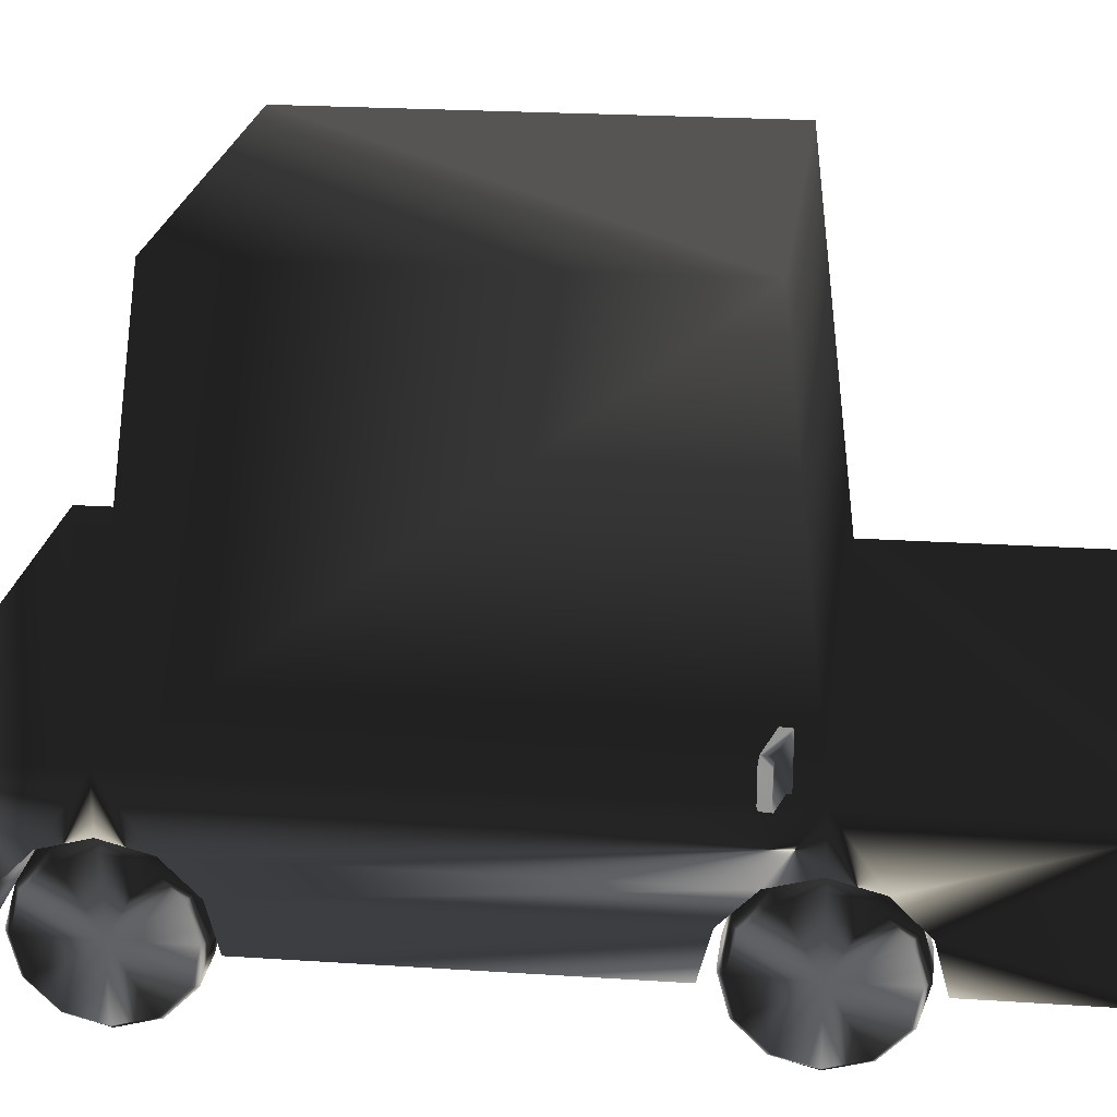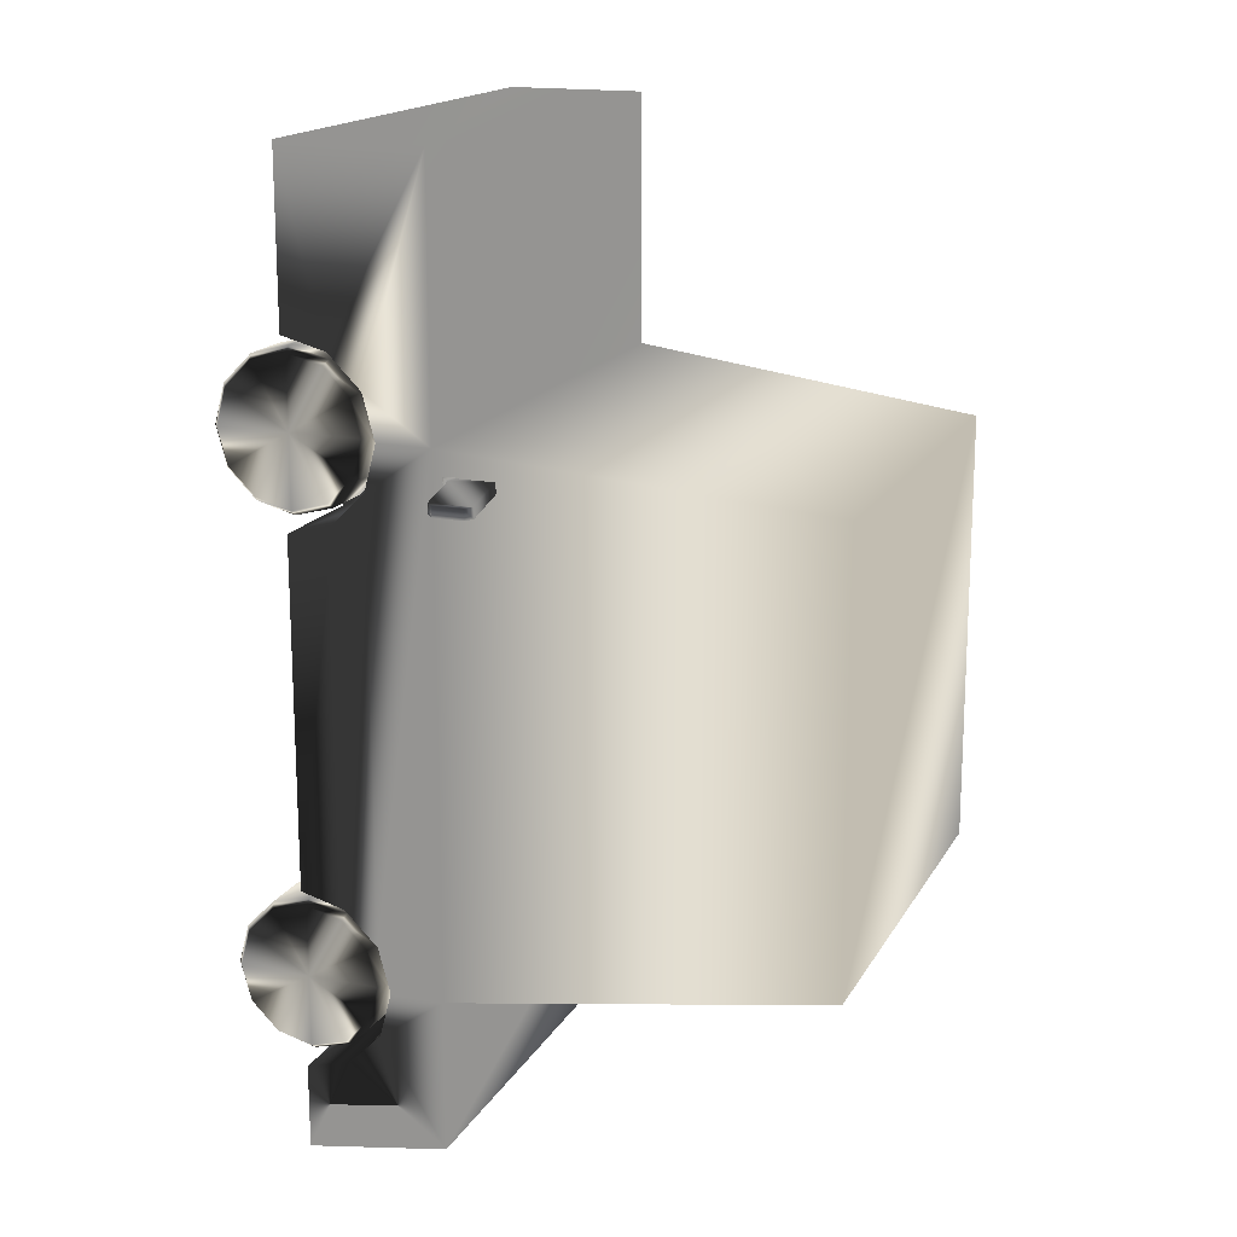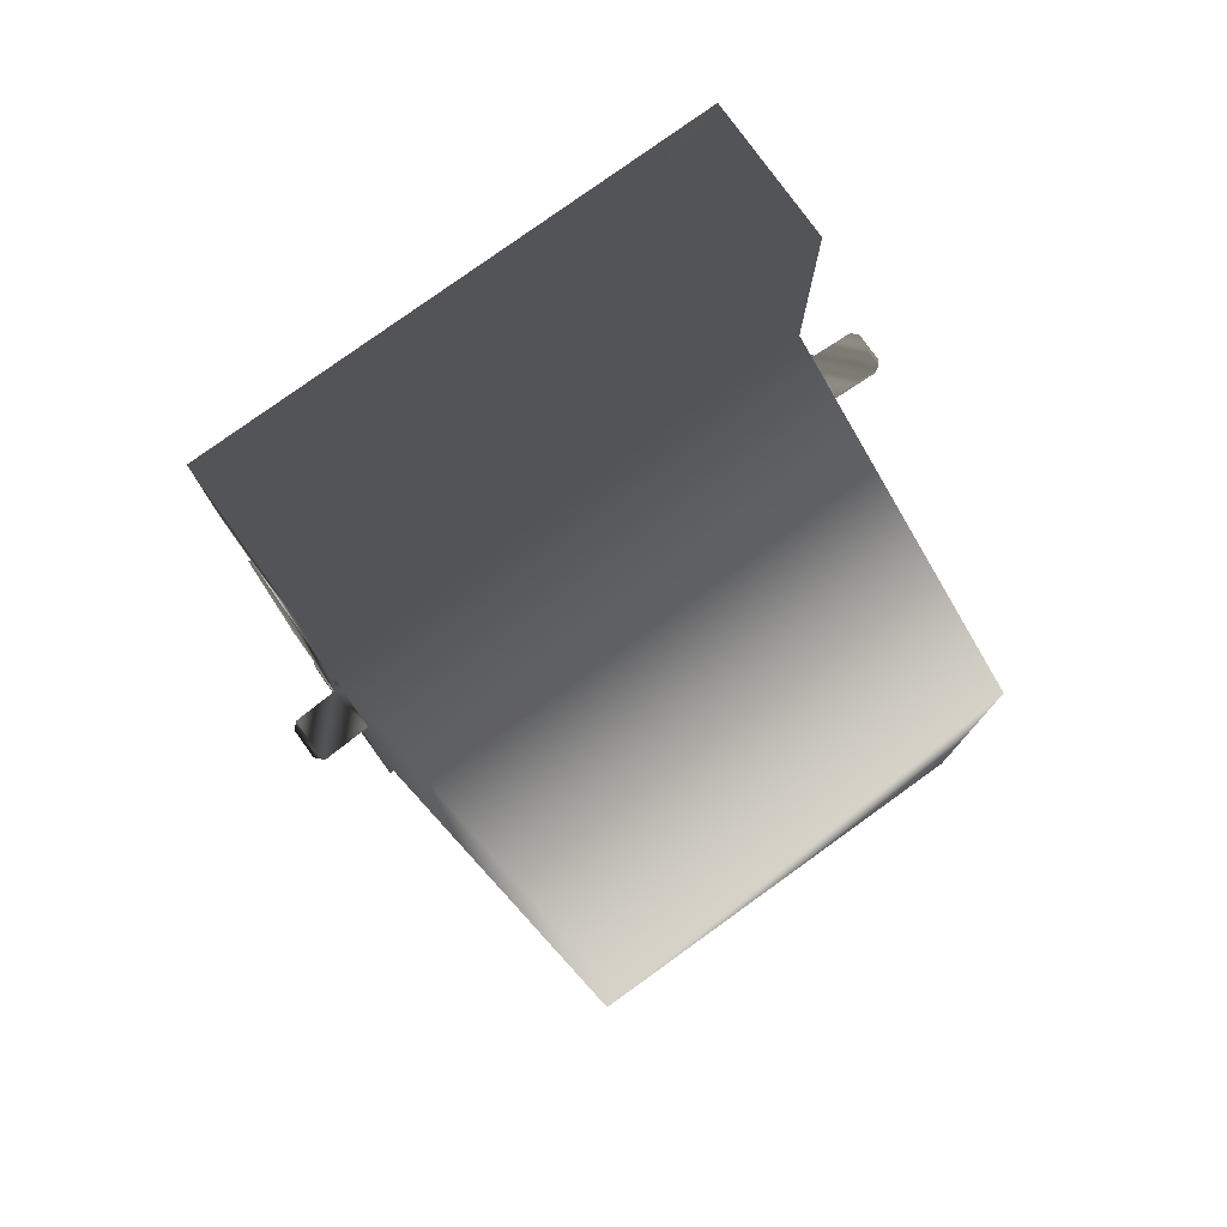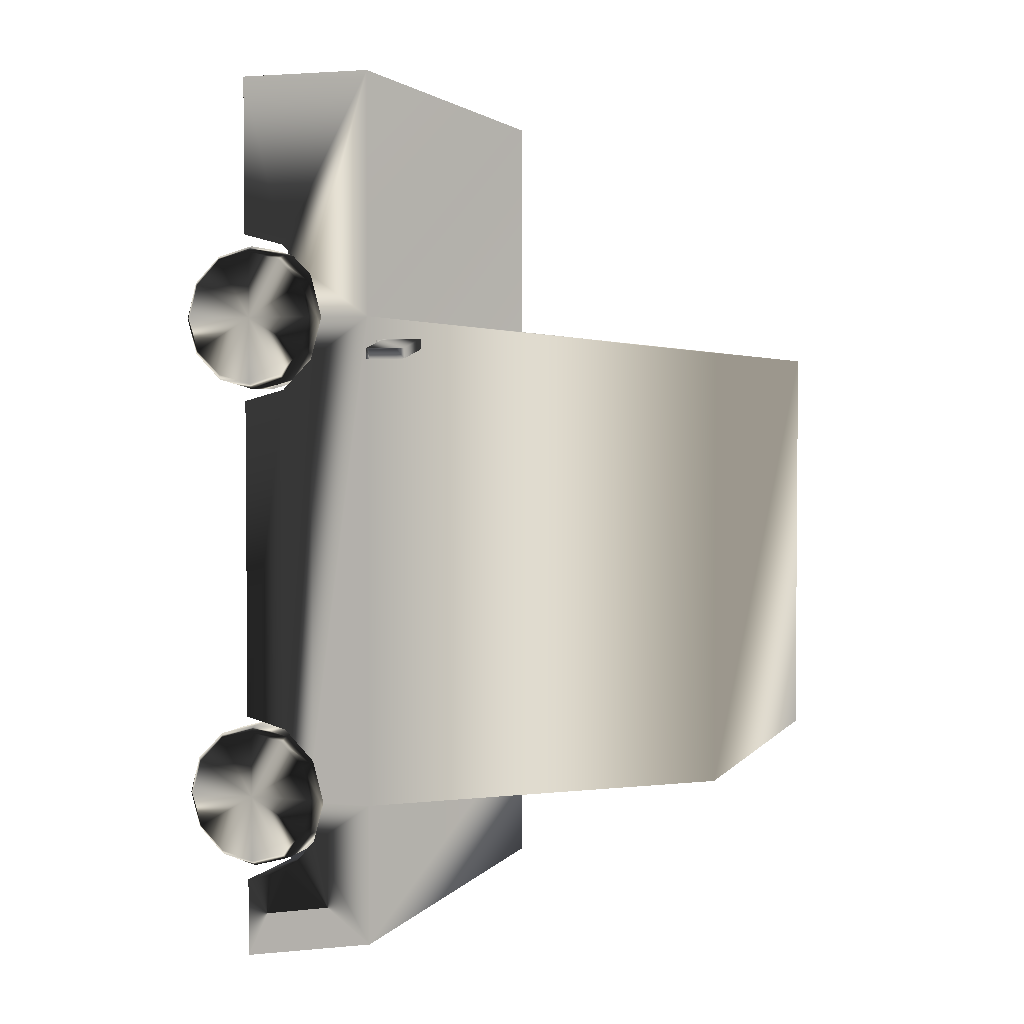
<metadata>
{"format":"obj","ext":"obj","renderer":"f3d","projection":"perspective","resolution":1024,"background":"white","views":[{"elev":21.5,"azim":-83.2,"up":"+Y"},{"elev":16.8,"azim":110.7,"up":"+Z"},{"elev":78.4,"azim":144.2,"up":"+Z"},{"elev":2.9,"azim":108.5,"up":"+Z"}]}
</metadata>
<code>
g car02
v -84.27 225 84.35
v 84.27 225 84.35
v 84.27 225 -84.35
v -84.27 225 -84.35
v -100 84.26 100
v 100 84.26 100
v 100 84.26 -100
v -100 84.26 -100
v -100 29.6 198.8
v 100 29.6 198.8
v -100 84.26 198.8
v 100 84.26 198.8
v 100 29.6 -166.3
v -100 29.6 -166.3
v 100 84.26 -157.4
v -100 84.26 -157.4
v -48.98 29.6 134.3
v -48.98 29.6 65.7
v -100 29.6 65.7
v 100 29.6 -65.7
v -100 59.3 82.85
v -100 59.3 117.1
v -100 63.89 -100
v -100 29.6 134.3
v 100 63.89 -100
v 100 63.89 100
v 100 59.3 -82.85
v 100 59.3 -117.1
v -48.98 46.74 70.3
v 100 29.6 -134.3
v -100 63.89 100
v 57.2 29.6 134.3
v 100 46.74 70.3
v 57.2 29.6 -65.7
v 100 46.74 -70.3
v 100 29.6 65.7
v 57.2 29.6 65.7
v -100 46.74 70.3
v 100 46.74 129.7
v -100 46.74 -70.3
v 100 59.3 82.85
v 100 29.6 134.3
v -48.98 59.3 117.1
v -48.98 46.74 129.7
v 57.2 46.74 -129.7
v 57.2 59.3 -117.1
v 100 59.3 117.1
v 57.2 63.89 -100
v 57.2 59.3 -82.85
v -100 46.74 129.7
v 57.2 46.74 -70.3
v 57.2 29.6 -134.3
v -100 46.74 -129.7
v 57.2 46.74 70.3
v 100 46.74 -129.7
v 57.2 59.3 82.85
v -48.98 59.3 82.85
v -48.98 29.6 -134.3
v -48.98 46.74 -129.7
v -48.98 59.3 -117.1
v -48.98 63.89 -100
v -48.98 59.3 -82.85
v -48.98 46.74 -70.3
v -48.98 29.6 -65.7
v 57.2 63.89 100
v 57.2 59.3 117.1
v -100 29.6 -65.7
v -100 59.3 -82.85
v -100 29.6 -134.3
v 57.2 46.74 129.7
v -100 59.3 -117.1
v -48.98 63.89 100
v 100.2 107.2 90.56
v 99.67 107.2 86.47
v 118.4 91.07 86.52
v 118 91.07 82.42
v 120.8 93.42 86.24
v 120.8 104.9 86.24
v 120.3 104.9 82.14
v 120.3 93.42 82.14
v 118 107.2 82.42
v 118.4 107.2 86.52
v 101.9 91.07 85.97
v 102.4 91.07 90.06
v 99.67 93.37 86.47
v 100.2 93.37 90.56
v 98.63 87.14 86.36
v 99.12 87.14 90.46
v 95.77 90.04 86.93
v 96.26 90.04 91.03
v -100.2 107.2 90.56
v -99.67 107.2 86.47
v -118.4 91.07 86.52
v -118 91.07 82.42
v -120.8 93.42 86.24
v -120.8 104.9 86.24
v -120.3 104.9 82.14
v -120.3 93.42 82.14
v -118 107.2 82.42
v -118.4 107.2 86.52
v -101.9 91.07 85.97
v -102.4 91.07 90.06
v -99.67 93.37 86.47
v -100.2 93.37 90.56
v -98.63 87.14 86.36
v -99.12 87.14 90.46
v -95.77 90.04 86.93
v -96.26 90.04 91.03
f 12 11 9
f 41 6 26
f 27 7 6
f 27 25 7
f 35 27 41
f 16 15 13
f 1 4 8
f 3 4 1
f 20 35 33
f 32 17 18
f 52 34 64
f 67 64 18
f 18 64 34
f 37 34 20
f 5 8 68
f 2 1 5
f 3 2 6
f 4 3 7
f 68 8 23
f 21 31 5
f 40 38 21
f 67 19 38
f 9 24 17
f 32 42 10
f 17 32 10
f 39 42 32
f 47 26 6
f 47 6 12
f 39 12 10
f 11 12 6
f 22 50 11
f 9 11 50
f 5 31 22
f 13 52 58
f 13 30 52
f 58 69 14
f 66 37 54
f 71 23 8
f 71 8 16
f 53 16 14
f 15 16 8
f 28 55 15
f 13 15 55
f 7 25 28
f 53 69 58
f 59 58 64
f 71 53 59
f 61 60 59
f 23 71 60
f 62 61 59
f 68 23 61
f 47 39 70
f 40 68 62
f 72 57 29
f 67 40 63
f 43 72 29
f 38 19 18
f 44 29 18
f 21 38 29
f 35 20 34
f 31 21 57
f 51 34 52
f 22 31 72
f 46 48 49
f 50 22 43
f 54 56 65
f 24 50 44
f 70 32 37
f 49 51 45
f 30 55 45
f 36 33 54
f 55 28 46
f 33 41 56
f 28 25 48
f 41 26 65
f 25 27 49
f 26 47 66
f 27 35 51
f 73 86 84
f 79 78 77
f 79 80 76
f 73 74 85
f 81 74 73
f 75 84 83
f 84 75 82
f 81 76 83
f 81 82 78
f 80 77 75
f 77 78 82
f 83 85 74
f 90 89 87
f 88 87 83
f 90 88 84
f 89 90 86
f 87 89 85
f 104 91 102
f 97 98 95
f 97 99 94
f 91 104 103
f 99 100 91
f 93 94 101
f 102 91 100
f 99 92 101
f 99 97 96
f 98 94 93
f 95 93 100
f 103 101 92
f 108 106 105
f 106 102 101
f 108 104 102
f 107 103 104
f 105 101 103
f 10 12 9
f 41 27 6
f 33 35 41
f 14 16 13
f 5 1 8
f 2 3 1
f 36 20 33
f 37 32 18
f 58 52 64
f 19 67 18
f 37 18 34
f 36 37 20
f 21 5 68
f 6 2 5
f 7 3 6
f 8 4 7
f 68 40 21
f 40 67 38
f 9 17 10
f 70 39 32
f 39 47 12
f 42 39 10
f 5 11 6
f 5 22 11
f 24 9 50
f 14 13 58
f 65 66 54
f 53 71 16
f 69 53 14
f 7 15 8
f 7 28 15
f 30 13 55
f 59 53 58
f 63 59 64
f 60 71 59
f 61 23 60
f 63 62 59
f 62 68 61
f 66 47 70
f 63 40 62
f 64 67 63
f 44 43 29
f 29 38 18
f 17 44 18
f 57 21 29
f 51 35 34
f 72 31 57
f 45 51 52
f 43 22 72
f 44 50 43
f 17 24 44
f 66 70 37
f 46 49 45
f 52 30 45
f 37 36 54
f 45 55 46
f 54 33 56
f 46 28 48
f 56 41 65
f 48 25 49
f 65 26 66
f 49 27 51
f 80 79 77
f 81 79 76
f 86 73 85
f 82 81 73
f 76 75 83
f 73 84 82
f 74 81 83
f 79 81 78
f 76 80 75
f 75 77 82
f 88 90 87
f 84 88 83
f 86 90 84
f 85 89 86
f 83 87 85
f 96 97 95
f 98 97 94
f 92 91 103
f 92 99 91
f 102 93 101
f 93 102 100
f 94 99 101
f 100 99 96
f 95 98 93
f 96 95 100
f 107 108 105
f 105 106 101
f 106 108 102
f 108 107 104
f 107 105 103
g wheel
v 96.5 29.6 -100
v 70.9 29.6 -100
v 96.5 2.279 -100
v 70.9 2.279 -100
v 96.5 5.939 -86.34
v 70.9 5.939 -86.34
v 96.5 15.94 -76.34
v 70.9 15.94 -76.34
v 96.5 29.6 -72.68
v 70.9 29.6 -72.68
v 96.5 43.26 -76.34
v 70.9 43.26 -76.34
v 96.5 53.25 -86.34
v 70.9 53.25 -86.34
v 96.5 56.91 -100
v 70.9 56.91 -100
v 96.5 53.25 -113.7
v 70.9 53.25 -113.7
v 96.5 43.26 -123.7
v 70.9 43.26 -123.7
v 96.5 29.6 -127.3
v 70.9 29.6 -127.3
v 96.5 15.94 -123.7
v 70.9 15.94 -123.7
v 96.5 5.939 -113.7
v 70.9 5.939 -113.7
v 93.45 0 -100
v 93.45 3.965 -85.2
v 93.45 14.8 -74.37
v 93.45 29.6 -70.4
v 93.45 44.39 -74.37
v 93.45 55.23 -85.2
v 93.45 59.19 -100
v 93.45 55.23 -114.8
v 93.45 44.39 -125.6
v 93.45 29.6 -129.6
v 93.45 14.8 -125.6
v 93.45 3.965 -114.8
v 73.88 0 -100
v 73.88 3.965 -85.2
v 73.88 14.8 -74.37
v 73.88 29.6 -70.4
v 73.88 44.39 -74.37
v 73.88 55.23 -85.2
v 73.88 59.19 -100
v 73.88 55.23 -114.8
v 73.88 44.39 -125.6
v 73.88 29.6 -129.6
v 73.88 14.8 -125.6
v 73.88 3.965 -114.8
f 113 111 109
f 136 135 111
f 114 110 112
f 115 113 109
f 116 114 148
f 116 110 114
f 117 115 109
f 138 137 115
f 118 110 116
f 119 117 109
f 120 118 150
f 120 110 118
f 121 119 109
f 140 139 119
f 122 110 120
f 123 121 109
f 124 122 152
f 124 110 122
f 125 123 109
f 142 141 123
f 126 110 124
f 127 125 109
f 128 126 154
f 128 110 126
f 129 127 109
f 144 143 127
f 130 110 128
f 131 129 109
f 132 130 156
f 132 110 130
f 133 131 109
f 146 145 131
f 134 110 132
f 111 133 109
f 112 134 158
f 112 110 134
f 148 147 135
f 113 115 137
f 150 149 137
f 117 119 139
f 152 151 139
f 121 123 141
f 154 153 141
f 125 127 143
f 156 155 143
f 129 131 145
f 158 157 145
f 133 111 135
f 136 137 149
f 138 139 151
f 140 141 153
f 142 143 155
f 144 145 157
f 146 135 147
f 114 112 147
f 118 116 149
f 122 120 151
f 126 124 153
f 130 128 155
f 134 132 157
f 113 136 111
f 149 116 148
f 117 138 115
f 151 120 150
f 121 140 119
f 153 124 152
f 125 142 123
f 155 128 154
f 129 144 127
f 157 132 156
f 133 146 131
f 147 112 158
f 136 148 135
f 136 113 137
f 138 150 137
f 138 117 139
f 140 152 139
f 140 121 141
f 142 154 141
f 142 125 143
f 144 156 143
f 144 129 145
f 146 158 145
f 146 133 135
f 148 136 149
f 150 138 151
f 152 140 153
f 154 142 155
f 156 144 157
f 158 146 147
f 148 114 147
f 150 118 149
f 152 122 151
f 154 126 153
f 156 130 155
f 158 134 157
g wheel_2
v 96.5 29.6 100.3
v 70.9 29.6 100.3
v 96.5 2.279 100.3
v 70.9 2.279 100.3
v 96.5 5.939 114
v 70.9 5.939 114
v 96.5 15.94 124
v 70.9 15.94 124
v 96.5 29.6 127.6
v 70.9 29.6 127.6
v 96.5 43.26 124
v 70.9 43.26 124
v 96.5 53.25 114
v 70.9 53.25 114
v 96.5 56.91 100.3
v 70.9 56.91 100.3
v 96.5 53.25 86.65
v 70.9 53.25 86.65
v 96.5 43.26 76.65
v 70.9 43.26 76.65
v 96.5 29.6 72.99
v 70.9 29.6 72.99
v 96.5 15.94 76.65
v 70.9 15.94 76.65
v 96.5 5.939 86.65
v 70.9 5.939 86.65
v 93.45 0 100.3
v 93.45 3.965 115.1
v 93.45 14.8 125.9
v 93.45 29.6 129.9
v 93.45 44.39 125.9
v 93.45 55.23 115.1
v 93.45 59.19 100.3
v 93.45 55.23 85.51
v 93.45 44.39 74.68
v 93.45 29.6 70.71
v 93.45 14.8 74.68
v 93.45 3.965 85.51
v 73.88 0 100.3
v 73.88 3.965 115.1
v 73.88 14.8 125.9
v 73.88 29.6 129.9
v 73.88 44.39 125.9
v 73.88 55.23 115.1
v 73.88 59.19 100.3
v 73.88 55.23 85.51
v 73.88 44.39 74.68
v 73.88 29.6 70.71
v 73.88 14.8 74.68
v 73.88 3.965 85.51
f 163 161 159
f 186 185 161
f 164 160 162
f 165 163 159
f 166 164 198
f 166 160 164
f 167 165 159
f 188 187 165
f 168 160 166
f 169 167 159
f 170 168 200
f 170 160 168
f 171 169 159
f 190 189 169
f 172 160 170
f 173 171 159
f 174 172 202
f 174 160 172
f 175 173 159
f 192 191 173
f 176 160 174
f 177 175 159
f 178 176 204
f 178 160 176
f 179 177 159
f 194 193 177
f 180 160 178
f 181 179 159
f 182 180 206
f 182 160 180
f 183 181 159
f 196 195 181
f 184 160 182
f 161 183 159
f 162 184 208
f 162 160 184
f 198 197 185
f 163 165 187
f 200 199 187
f 167 169 189
f 202 201 189
f 171 173 191
f 204 203 191
f 175 177 193
f 206 205 193
f 179 181 195
f 208 207 195
f 183 161 185
f 186 187 199
f 188 189 201
f 190 191 203
f 192 193 205
f 194 195 207
f 196 185 197
f 164 162 197
f 168 166 199
f 172 170 201
f 176 174 203
f 180 178 205
f 184 182 207
f 163 186 161
f 199 166 198
f 167 188 165
f 201 170 200
f 171 190 169
f 203 174 202
f 175 192 173
f 205 178 204
f 179 194 177
f 207 182 206
f 183 196 181
f 197 162 208
f 186 198 185
f 186 163 187
f 188 200 187
f 188 167 189
f 190 202 189
f 190 171 191
f 192 204 191
f 192 175 193
f 194 206 193
f 194 179 195
f 196 208 195
f 196 183 185
f 198 186 199
f 200 188 201
f 202 190 203
f 204 192 205
f 206 194 207
f 208 196 197
f 198 164 197
f 200 168 199
f 202 172 201
f 204 176 203
f 206 180 205
f 208 184 207
g wheel_3
v -94.73 29.6 100.3
v -69.14 29.6 100.3
v -94.73 2.279 100.3
v -69.14 2.279 100.3
v -94.73 5.939 86.65
v -69.14 5.939 86.65
v -94.73 15.94 76.65
v -69.14 15.94 76.65
v -94.73 29.6 72.99
v -69.14 29.6 72.99
v -94.73 43.26 76.65
v -69.14 43.26 76.65
v -94.73 53.25 86.65
v -69.14 53.25 86.65
v -94.73 56.91 100.3
v -69.14 56.91 100.3
v -94.73 53.25 114
v -69.14 53.25 114
v -94.73 43.26 124
v -69.14 43.26 124
v -94.73 29.6 127.6
v -69.14 29.6 127.6
v -94.73 15.94 124
v -69.14 15.94 124
v -94.73 5.939 114
v -69.14 5.939 114
v -91.68 -0 100.3
v -91.68 3.965 85.51
v -91.68 14.8 74.68
v -91.68 29.6 70.71
v -91.68 44.39 74.68
v -91.68 55.23 85.51
v -91.68 59.19 100.3
v -91.68 55.23 115.1
v -91.68 44.39 125.9
v -91.68 29.6 129.9
v -91.68 14.8 125.9
v -91.68 3.965 115.1
v -72.11 0 100.3
v -72.11 3.965 85.51
v -72.11 14.8 74.68
v -72.11 29.6 70.71
v -72.11 44.39 74.68
v -72.11 55.23 85.51
v -72.11 59.19 100.3
v -72.11 55.23 115.1
v -72.11 44.39 125.9
v -72.11 29.6 129.9
v -72.11 14.8 125.9
v -72.11 3.965 115.1
f 213 211 209
f 236 235 211
f 214 210 212
f 215 213 209
f 216 214 248
f 216 210 214
f 217 215 209
f 238 237 215
f 218 210 216
f 219 217 209
f 220 218 250
f 220 210 218
f 221 219 209
f 240 239 219
f 222 210 220
f 223 221 209
f 224 222 252
f 224 210 222
f 225 223 209
f 242 241 223
f 226 210 224
f 227 225 209
f 228 226 254
f 228 210 226
f 229 227 209
f 244 243 227
f 230 210 228
f 231 229 209
f 232 230 256
f 232 210 230
f 233 231 209
f 246 245 231
f 234 210 232
f 211 233 209
f 212 234 258
f 212 210 234
f 248 247 235
f 213 215 237
f 250 249 237
f 217 219 239
f 252 251 239
f 221 223 241
f 254 253 241
f 225 227 243
f 256 255 243
f 229 231 245
f 258 257 245
f 233 211 235
f 236 237 249
f 238 239 251
f 240 241 253
f 242 243 255
f 244 245 257
f 246 235 247
f 214 212 247
f 218 216 249
f 222 220 251
f 226 224 253
f 230 228 255
f 234 232 257
f 213 236 211
f 249 216 248
f 217 238 215
f 251 220 250
f 221 240 219
f 253 224 252
f 225 242 223
f 255 228 254
f 229 244 227
f 257 232 256
f 233 246 231
f 247 212 258
f 236 248 235
f 236 213 237
f 238 250 237
f 238 217 239
f 240 252 239
f 240 221 241
f 242 254 241
f 242 225 243
f 244 256 243
f 244 229 245
f 246 258 245
f 246 233 235
f 248 236 249
f 250 238 251
f 252 240 253
f 254 242 255
f 256 244 257
f 258 246 247
f 248 214 247
f 250 218 249
f 252 222 251
f 254 226 253
f 256 230 255
f 258 234 257
g wheel_4
v -94.73 29.6 -100
v -69.14 29.6 -100
v -94.73 2.279 -100
v -69.14 2.279 -100
v -94.73 5.939 -113.7
v -69.14 5.939 -113.7
v -94.73 15.94 -123.7
v -69.14 15.94 -123.7
v -94.73 29.6 -127.3
v -69.14 29.6 -127.3
v -94.73 43.26 -123.7
v -69.14 43.26 -123.7
v -94.73 53.25 -113.7
v -69.14 53.25 -113.7
v -94.73 56.91 -100
v -69.14 56.91 -100
v -94.73 53.25 -86.34
v -69.14 53.25 -86.34
v -94.73 43.26 -76.34
v -69.14 43.26 -76.34
v -94.73 29.6 -72.68
v -69.14 29.6 -72.68
v -94.73 15.94 -76.34
v -69.14 15.94 -76.34
v -94.73 5.939 -86.34
v -69.14 5.939 -86.34
v -91.68 -0 -100
v -91.68 3.965 -114.8
v -91.68 14.8 -125.6
v -91.68 29.6 -129.6
v -91.68 44.39 -125.6
v -91.68 55.23 -114.8
v -91.68 59.19 -100
v -91.68 55.23 -85.2
v -91.68 44.39 -74.37
v -91.68 29.6 -70.4
v -91.68 14.8 -74.37
v -91.68 3.965 -85.2
v -72.11 0 -100
v -72.11 3.965 -114.8
v -72.11 14.8 -125.6
v -72.11 29.6 -129.6
v -72.11 44.39 -125.6
v -72.11 55.23 -114.8
v -72.11 59.19 -100
v -72.11 55.23 -85.2
v -72.11 44.39 -74.37
v -72.11 29.6 -70.4
v -72.11 14.8 -74.37
v -72.11 3.965 -85.2
f 263 261 259
f 286 285 261
f 264 260 262
f 265 263 259
f 266 264 298
f 266 260 264
f 267 265 259
f 288 287 265
f 268 260 266
f 269 267 259
f 270 268 300
f 270 260 268
f 271 269 259
f 290 289 269
f 272 260 270
f 273 271 259
f 274 272 302
f 274 260 272
f 275 273 259
f 292 291 273
f 276 260 274
f 277 275 259
f 278 276 304
f 278 260 276
f 279 277 259
f 294 293 277
f 280 260 278
f 281 279 259
f 282 280 306
f 282 260 280
f 283 281 259
f 296 295 281
f 284 260 282
f 261 283 259
f 262 284 308
f 262 260 284
f 298 297 285
f 263 265 287
f 300 299 287
f 267 269 289
f 302 301 289
f 271 273 291
f 304 303 291
f 275 277 293
f 306 305 293
f 279 281 295
f 308 307 295
f 283 261 285
f 286 287 299
f 288 289 301
f 290 291 303
f 292 293 305
f 294 295 307
f 296 285 297
f 264 262 297
f 268 266 299
f 272 270 301
f 276 274 303
f 280 278 305
f 284 282 307
f 263 286 261
f 299 266 298
f 267 288 265
f 301 270 300
f 271 290 269
f 303 274 302
f 275 292 273
f 305 278 304
f 279 294 277
f 307 282 306
f 283 296 281
f 297 262 308
f 286 298 285
f 286 263 287
f 288 300 287
f 288 267 289
f 290 302 289
f 290 271 291
f 292 304 291
f 292 275 293
f 294 306 293
f 294 279 295
f 296 308 295
f 296 283 285
f 298 286 299
f 300 288 301
f 302 290 303
f 304 292 305
f 306 294 307
f 308 296 297
f 298 264 297
f 300 268 299
f 302 272 301
f 304 276 303
f 306 280 305
f 308 284 307

</code>
